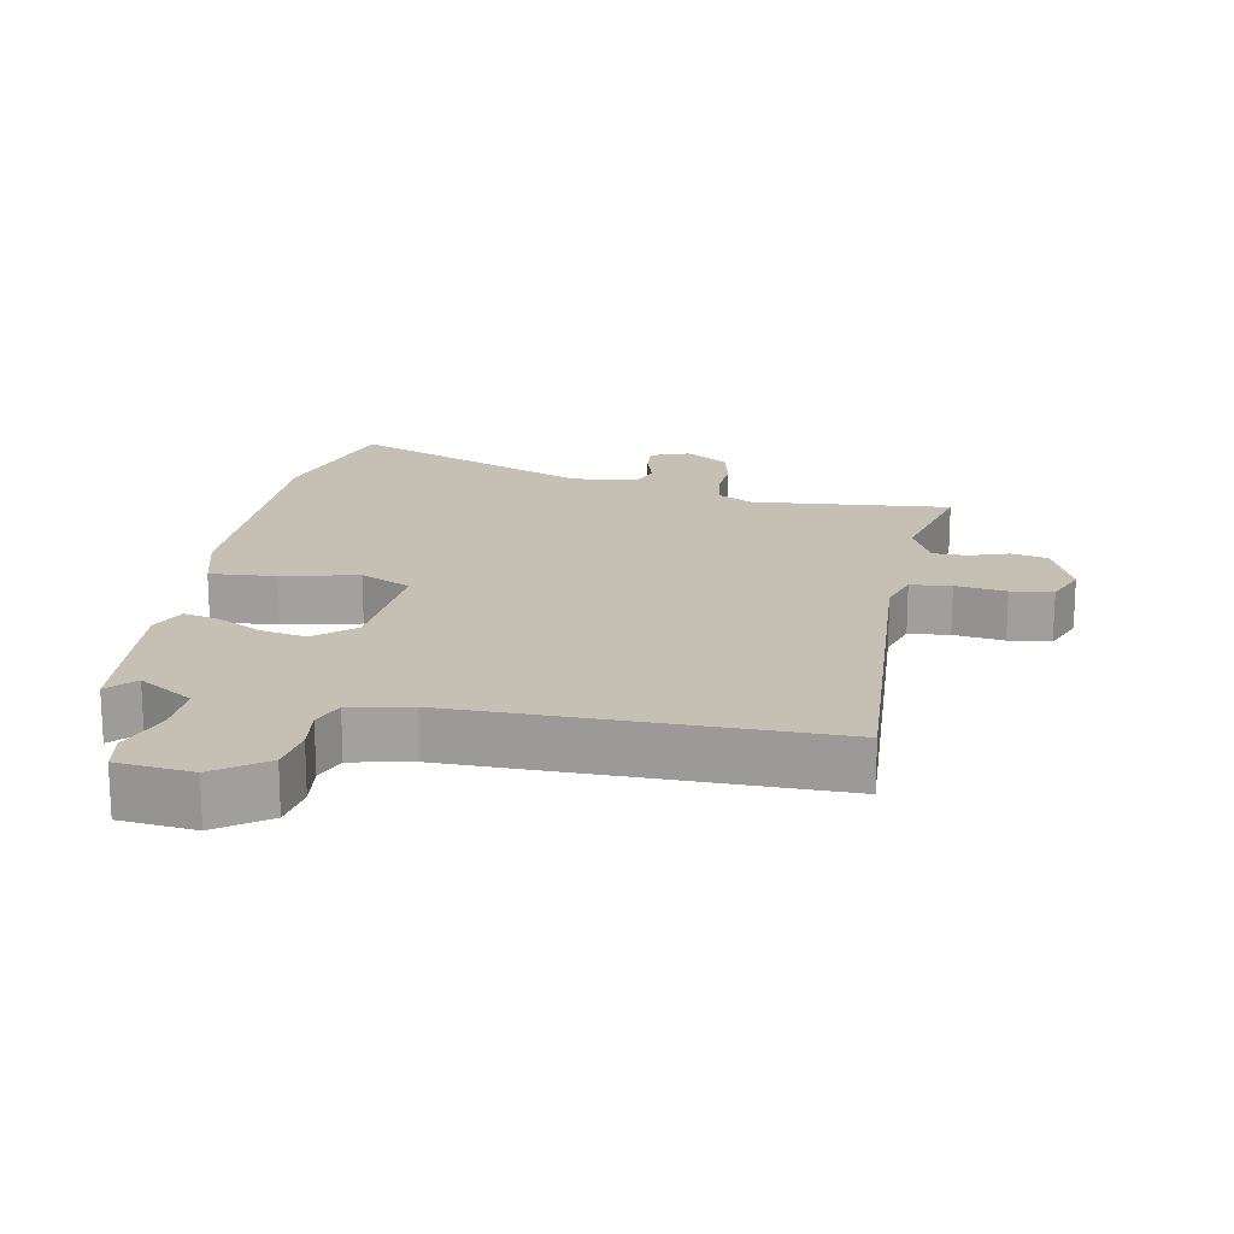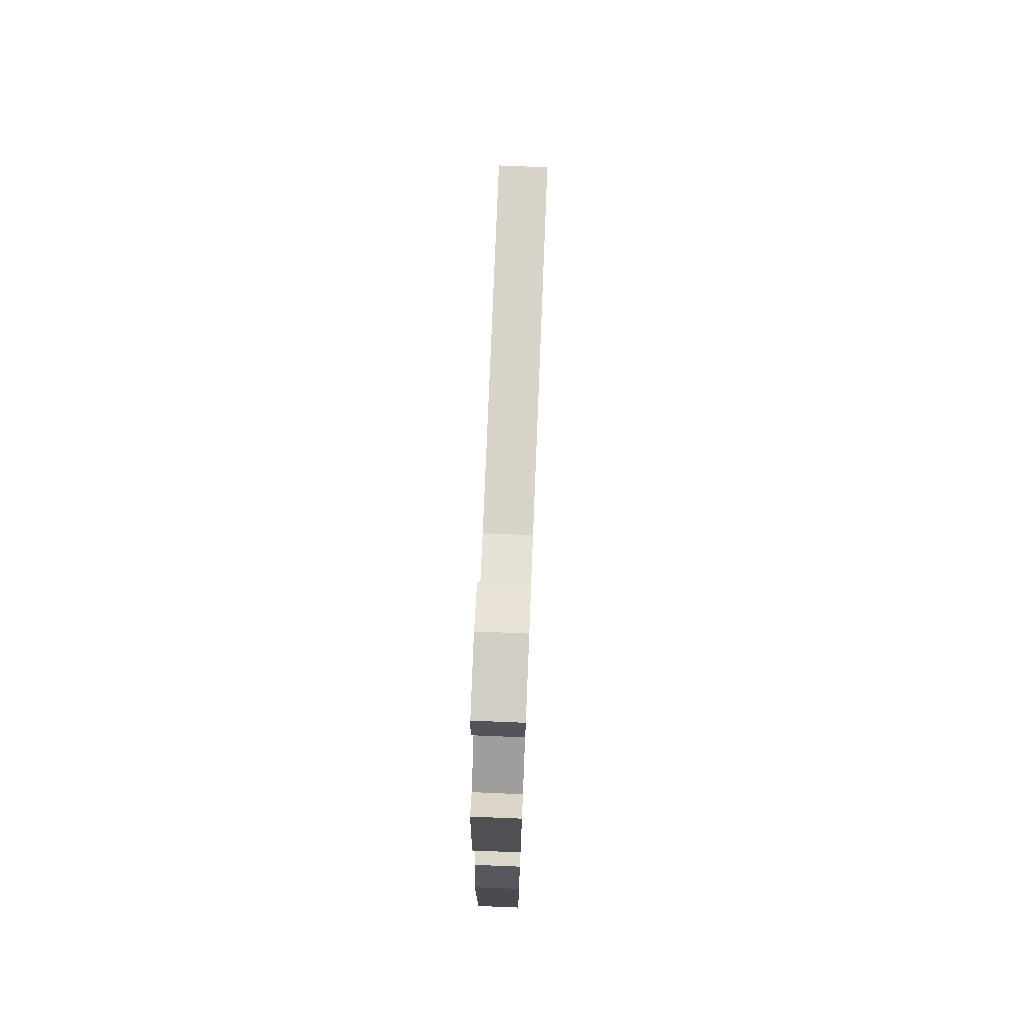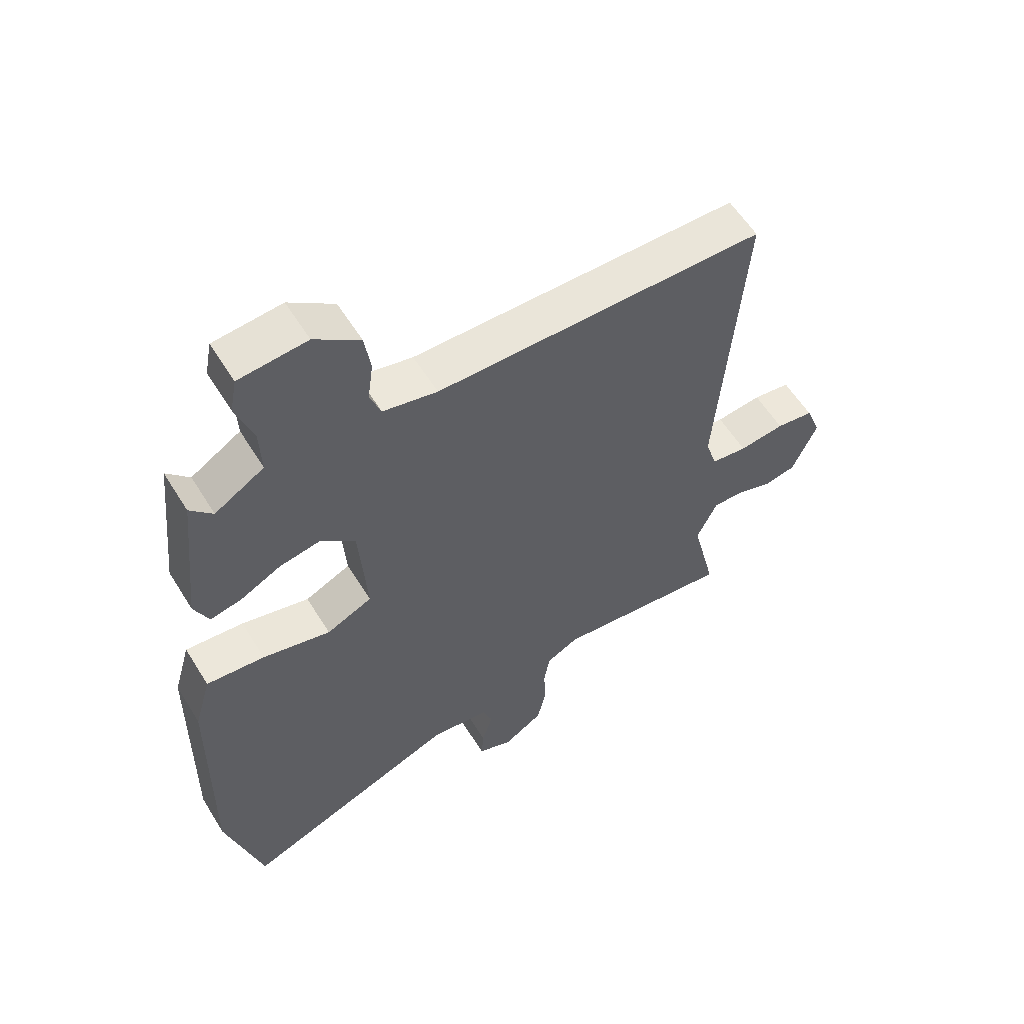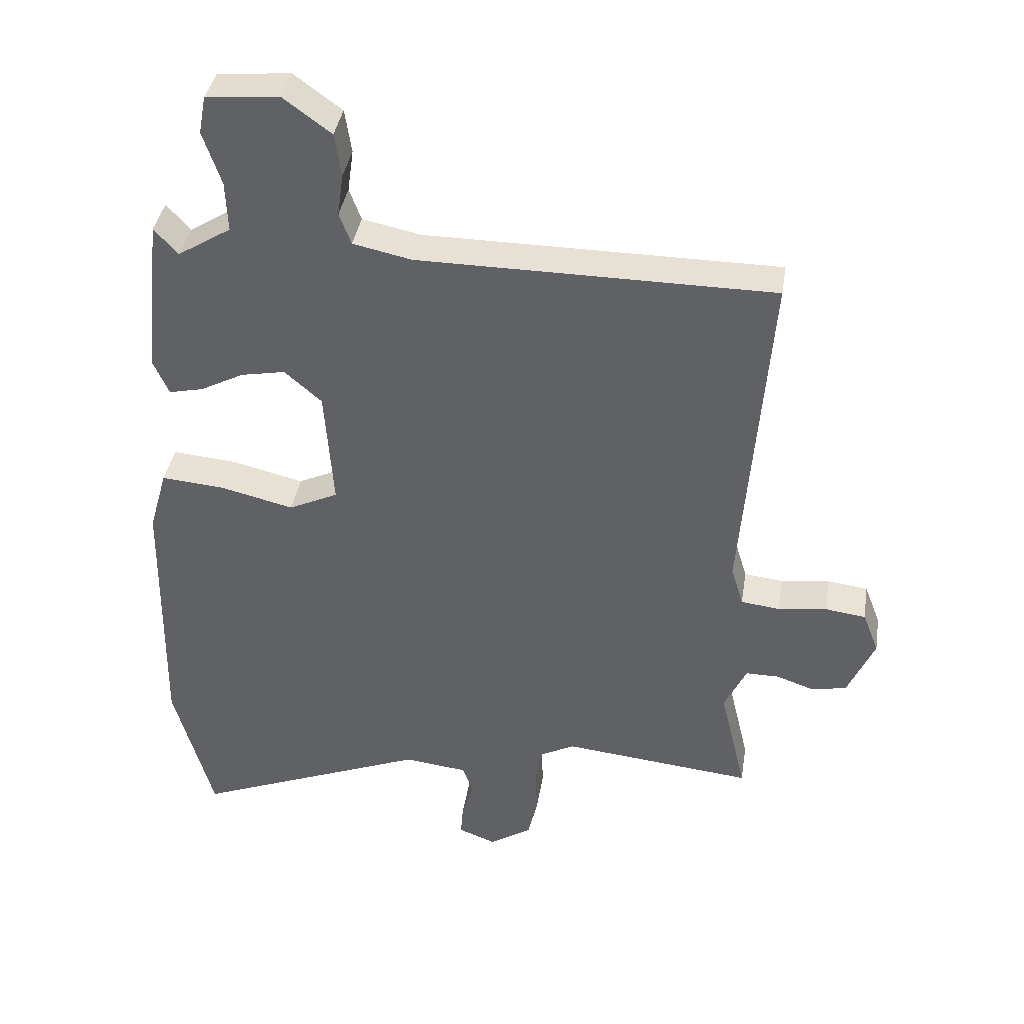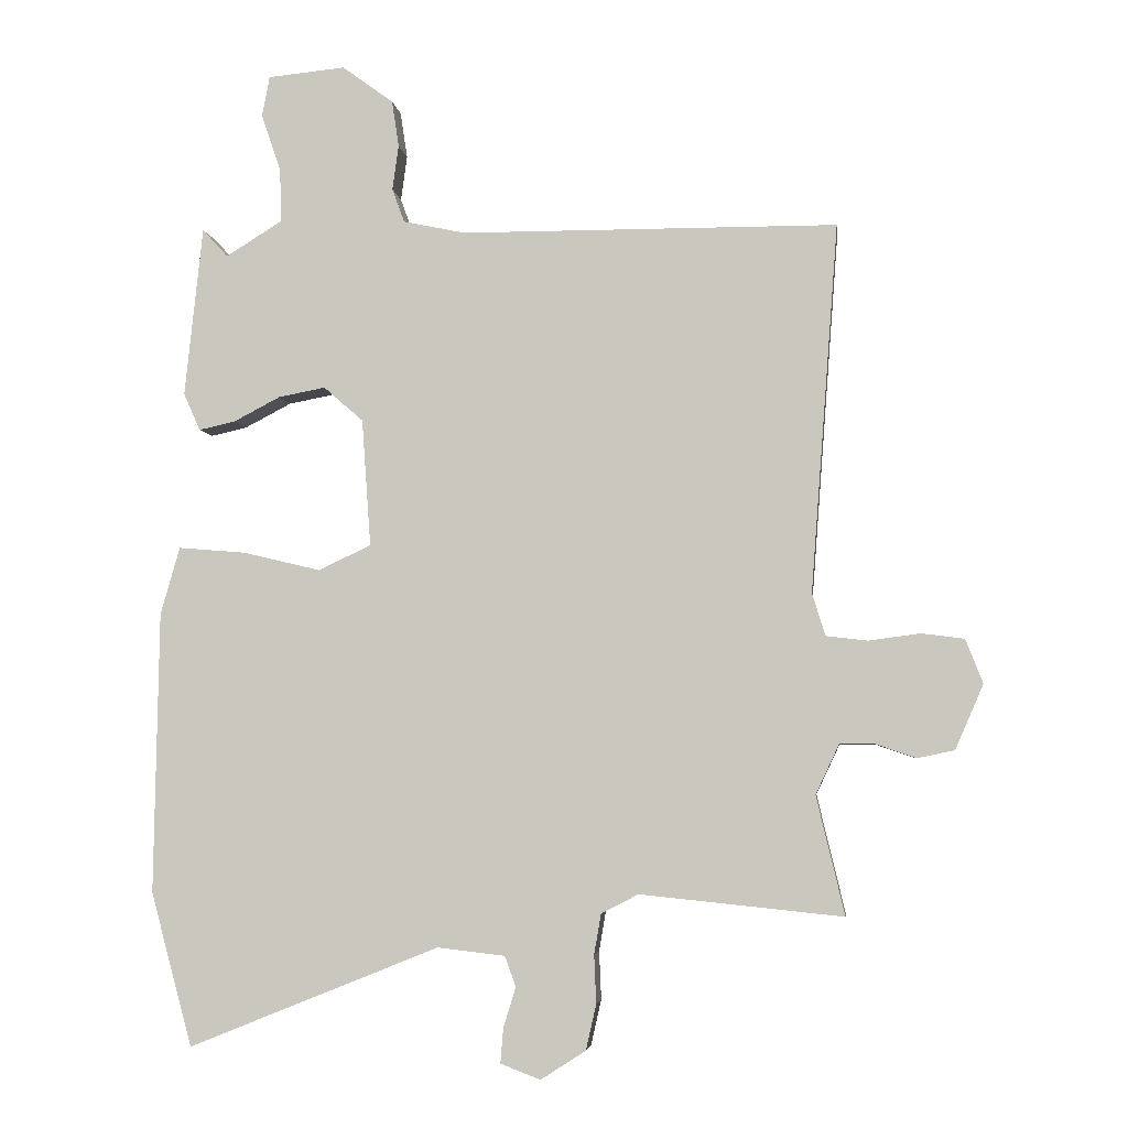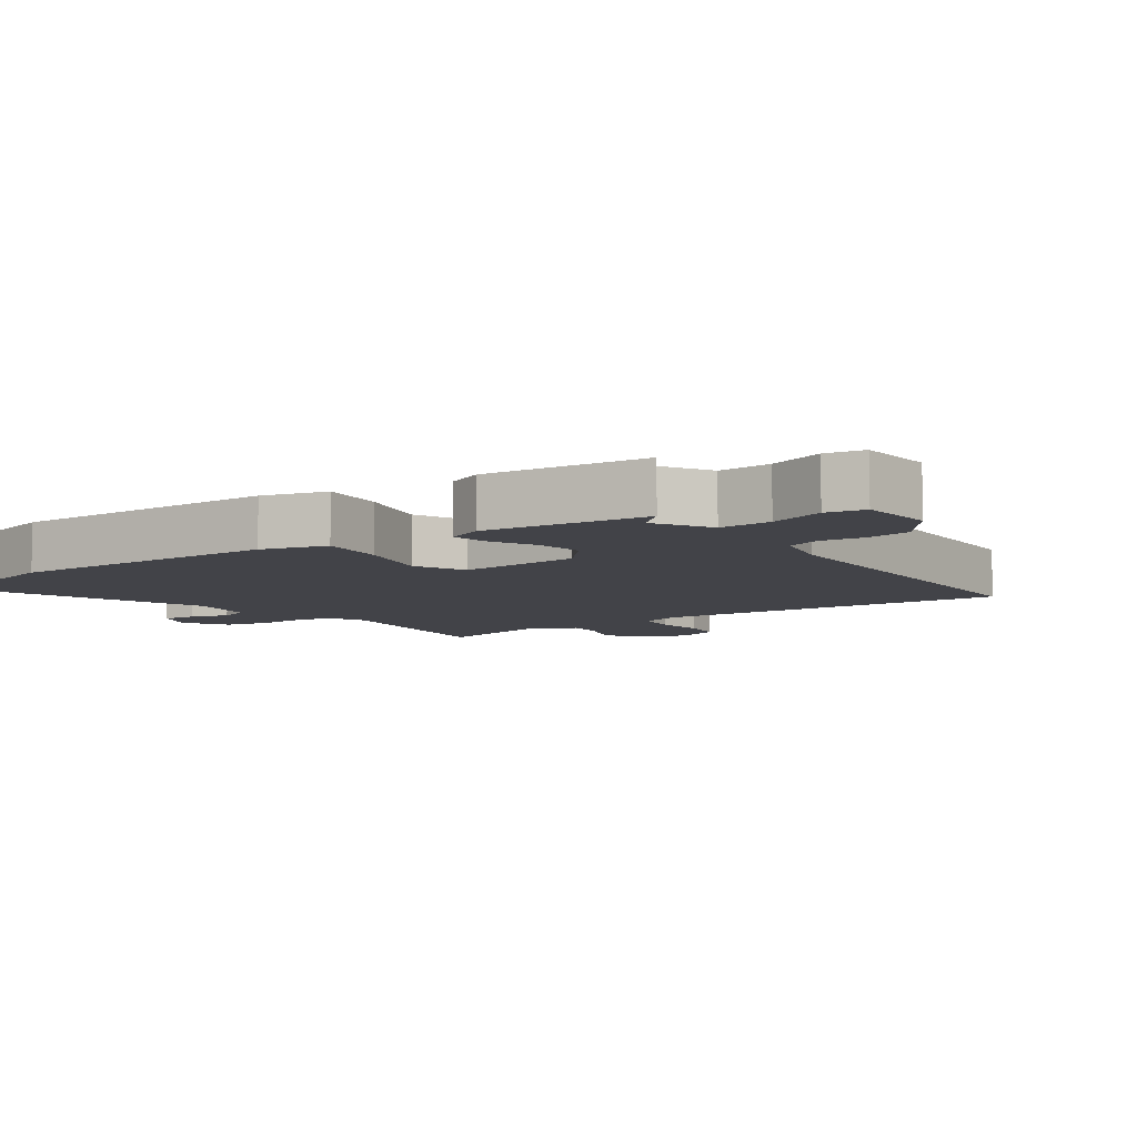
<metadata>
{"format":"obj","ext":"obj","renderer":"f3d","projection":"perspective","resolution":1024,"background":"white","views":[{"elev":18.1,"azim":11.2,"up":"+Y"},{"elev":77.1,"azim":-87.7,"up":"+Z"},{"elev":58.0,"azim":-31.5,"up":"+Z"},{"elev":38.9,"azim":9.1,"up":"+Z"},{"elev":-4.5,"azim":6.8,"up":"+Z"},{"elev":-7.6,"azim":-55.1,"up":"+Y"}]}
</metadata>
<code>
v -0.445 0.07 0.518
v -0.408 0.07 0.478
v -0.326 0.07 0.529
v -0.329 0.07 0.607
v -0.357 0.07 0.689
v -0.346 0.07 0.747
v -0.234 0.07 0.758
v -0.16 0.07 0.704
v -0.15 0.07 0.637
v -0.159 0.07 0.572
v -0.141 0.07 0.523
v -0.051 0.07 0.504
v 0.494 0.07 0.502
v 0.454 0.07 -0.031
v 0.473 0.07 -0.093
v 0.533 0.07 -0.1
v 0.608 0.07 -0.09
v 0.67 0.07 -0.098
v 0.695 0.07 -0.162
v 0.654 0.07 -0.256
v 0.6 0.07 -0.267
v 0.542 0.07 -0.247
v 0.491 0.07 -0.247
v 0.457 0.07 -0.319
v 0.498 0.07 -0.491
v 0.204 0.07 -0.461
v 0.15 0.07 -0.489
v 0.14 0.07 -0.547
v 0.143 0.07 -0.617
v 0.128 0.07 -0.683
v 0.063 0.07 -0.725
v 0.005 0.07 -0.703
v 0.009 0.07 -0.653
v 0.027 0.07 -0.594
v 0.011 0.07 -0.55
v -0.087 0.07 -0.539
v -0.45 0.07 -0.685
v -0.51 0.07 -0.463
v -0.503 0.07 -0.055
v -0.475 0.07 0.043
v -0.378 0.07 0.035
v -0.265 0.07 0.008
v -0.189 0.07 0.044
v -0.202 0.07 0.228
v -0.259 0.07 0.278
v -0.327 0.07 0.265
v -0.394 0.07 0.23
v -0.447 0.07 0.218
v -0.471 0.07 0.272
v -0.445 0 0.518
v -0.408 0 0.478
v -0.326 0 0.529
v -0.329 0 0.607
v -0.357 0 0.689
v -0.346 0 0.747
v -0.234 0 0.758
v -0.16 0 0.704
v -0.15 0 0.637
v -0.159 0 0.572
v -0.141 0 0.523
v -0.051 0 0.504
v 0.494 0 0.502
v 0.454 0 -0.031
v 0.473 0 -0.093
v 0.533 0 -0.1
v 0.608 0 -0.09
v 0.67 0 -0.098
v 0.695 0 -0.162
v 0.654 0 -0.256
v 0.6 0 -0.267
v 0.542 0 -0.247
v 0.491 0 -0.247
v 0.457 0 -0.319
v 0.498 0 -0.491
v 0.204 0 -0.461
v 0.15 0 -0.489
v 0.14 0 -0.547
v 0.143 0 -0.617
v 0.128 0 -0.683
v 0.063 0 -0.725
v 0.005 0 -0.703
v 0.009 0 -0.653
v 0.027 0 -0.594
v 0.011 0 -0.55
v -0.087 0 -0.539
v -0.45 0 -0.685
v -0.51 0 -0.463
v -0.503 0 -0.055
v -0.475 0 0.043
v -0.378 0 0.035
v -0.265 0 0.008
v -0.189 0 0.044
v -0.202 0 0.228
v -0.259 0 0.278
v -0.327 0 0.265
v -0.394 0 0.23
v -0.447 0 0.218
v -0.471 0 0.272
f 46 47 48 49
f 45 46 49 1
f 44 45 1 2
f 39 40 41 42
f 37 38 39 42
f 36 37 42 43
f 35 36 43 44
f 31 32 33 34
f 29 30 31 34
f 28 29 34 35
f 27 28 35 44
f 24 25 26
f 23 24 26 27
f 19 20 21 22
f 19 22 23
f 16 17 18 19
f 15 16 19 23
f 14 15 23 27
f 12 13 14 27
f 7 8 9 10
f 7 10 11
f 4 5 6 7
f 3 4 7 11
f 44 2 3 11
f 11 12 27 44
f 98 97 96 95
f 50 98 95 94
f 51 50 94 93
f 91 90 89 88
f 91 88 87 86
f 92 91 86 85
f 93 92 85 84
f 83 82 81 80
f 83 80 79 78
f 84 83 78 77
f 93 84 77 76
f 75 74 73
f 76 75 73 72
f 71 70 69 68
f 72 71 68
f 68 67 66 65
f 72 68 65 64
f 76 72 64 63
f 76 63 62 61
f 59 58 57 56
f 60 59 56
f 56 55 54 53
f 60 56 53 52
f 60 52 51 93
f 93 76 61 60
f 1 50 51 2
f 2 51 52 3
f 3 52 53 4
f 4 53 54 5
f 5 54 55 6
f 6 55 56 7
f 7 56 57 8
f 8 57 58 9
f 9 58 59 10
f 10 59 60 11
f 11 60 61 12
f 12 61 62 13
f 13 62 63 14
f 14 63 64 15
f 15 64 65 16
f 16 65 66 17
f 17 66 67 18
f 18 67 68 19
f 19 68 69 20
f 20 69 70 21
f 21 70 71 22
f 22 71 72 23
f 23 72 73 24
f 24 73 74 25
f 25 74 75 26
f 26 75 76 27
f 27 76 77 28
f 28 77 78 29
f 29 78 79 30
f 30 79 80 31
f 31 80 81 32
f 32 81 82 33
f 33 82 83 34
f 34 83 84 35
f 35 84 85 36
f 36 85 86 37
f 37 86 87 38
f 38 87 88 39
f 39 88 89 40
f 40 89 90 41
f 41 90 91 42
f 42 91 92 43
f 43 92 93 44
f 44 93 94 45
f 45 94 95 46
f 46 95 96 47
f 47 96 97 48
f 48 97 98 49
f 49 98 50 1

</code>
